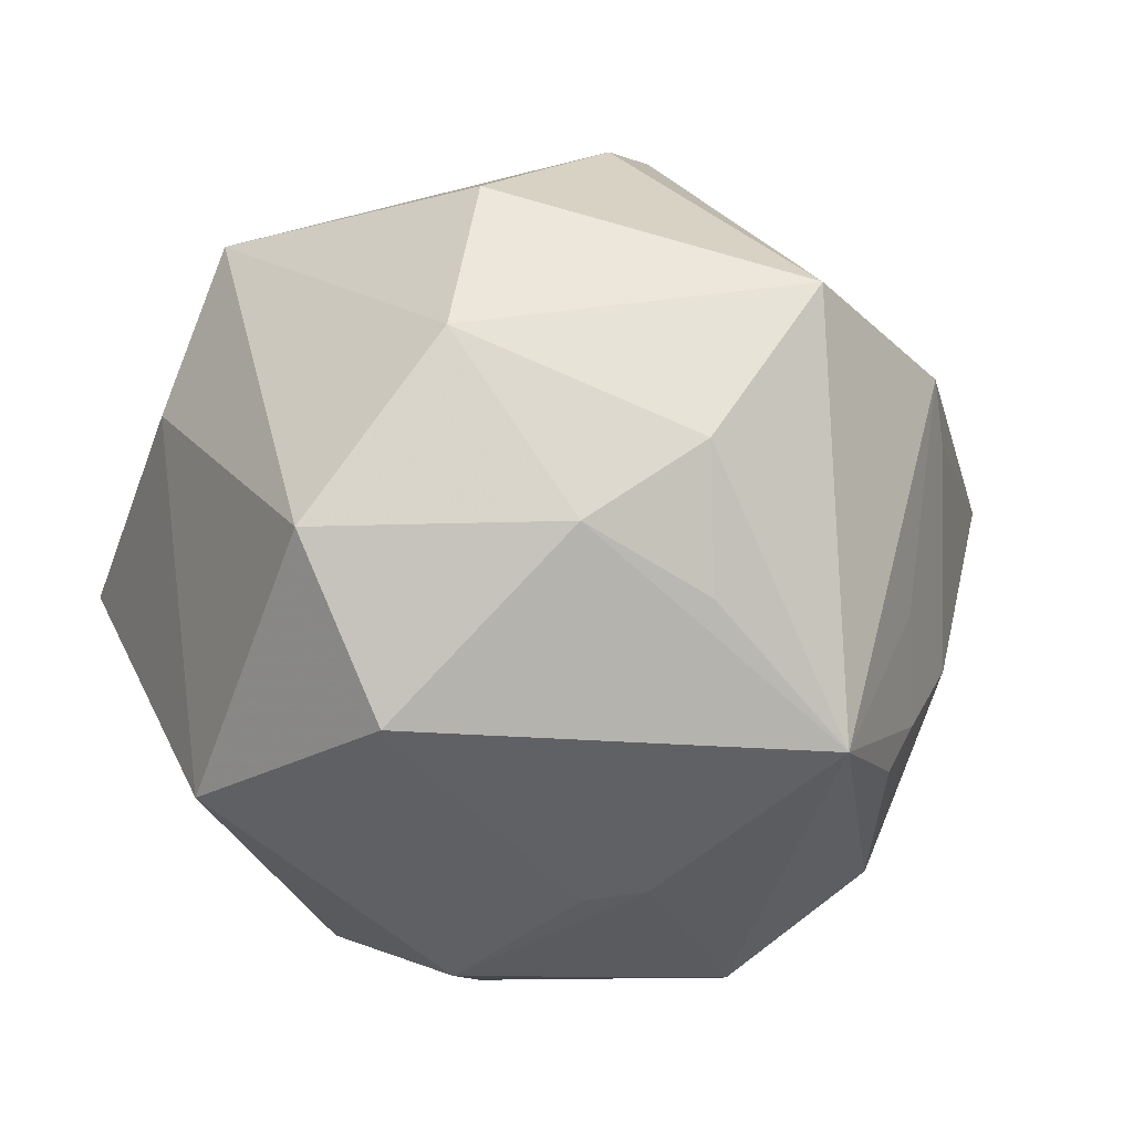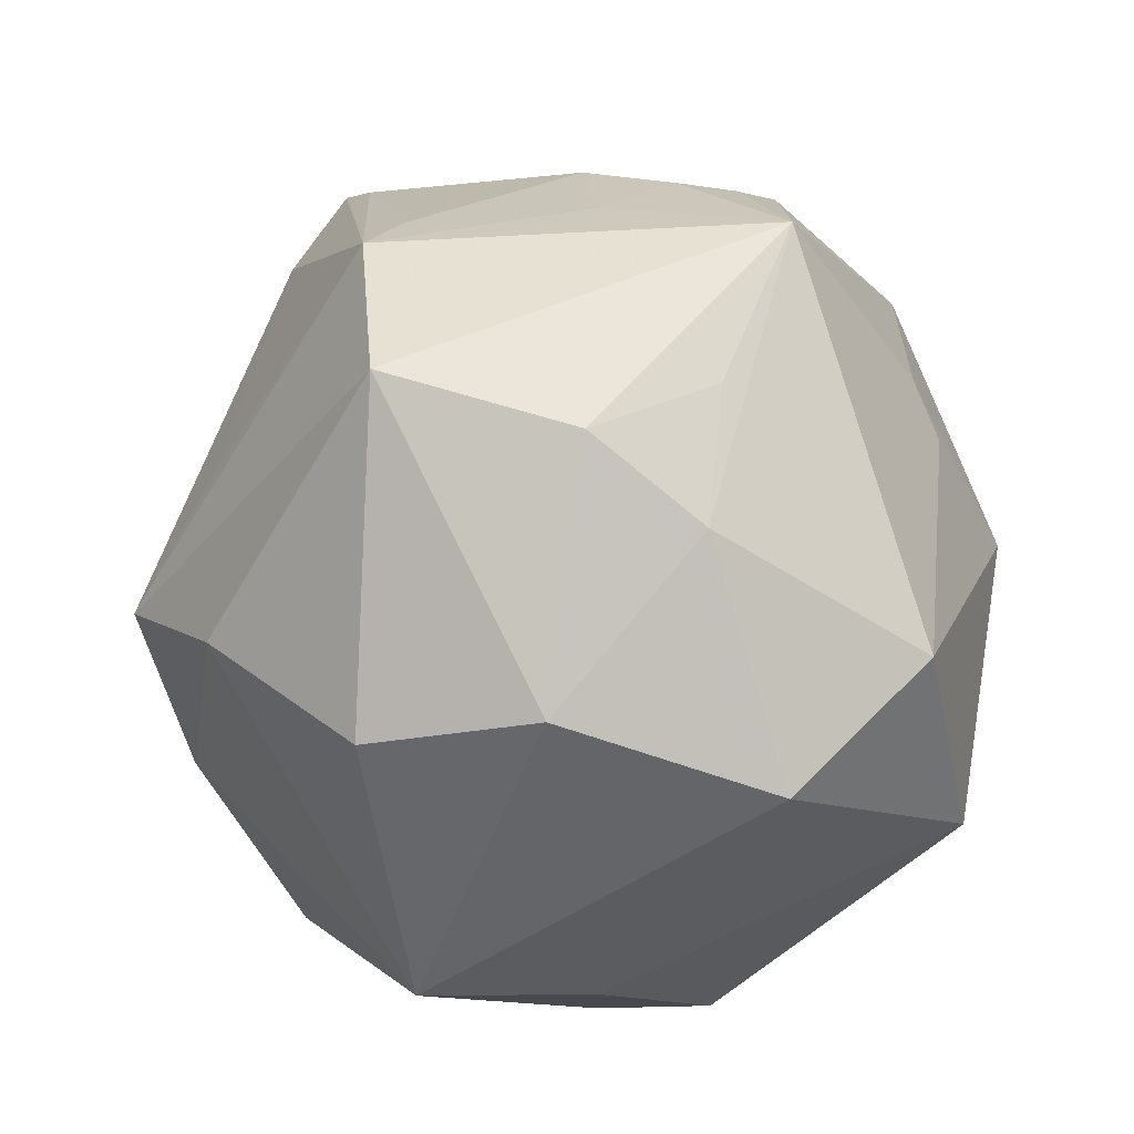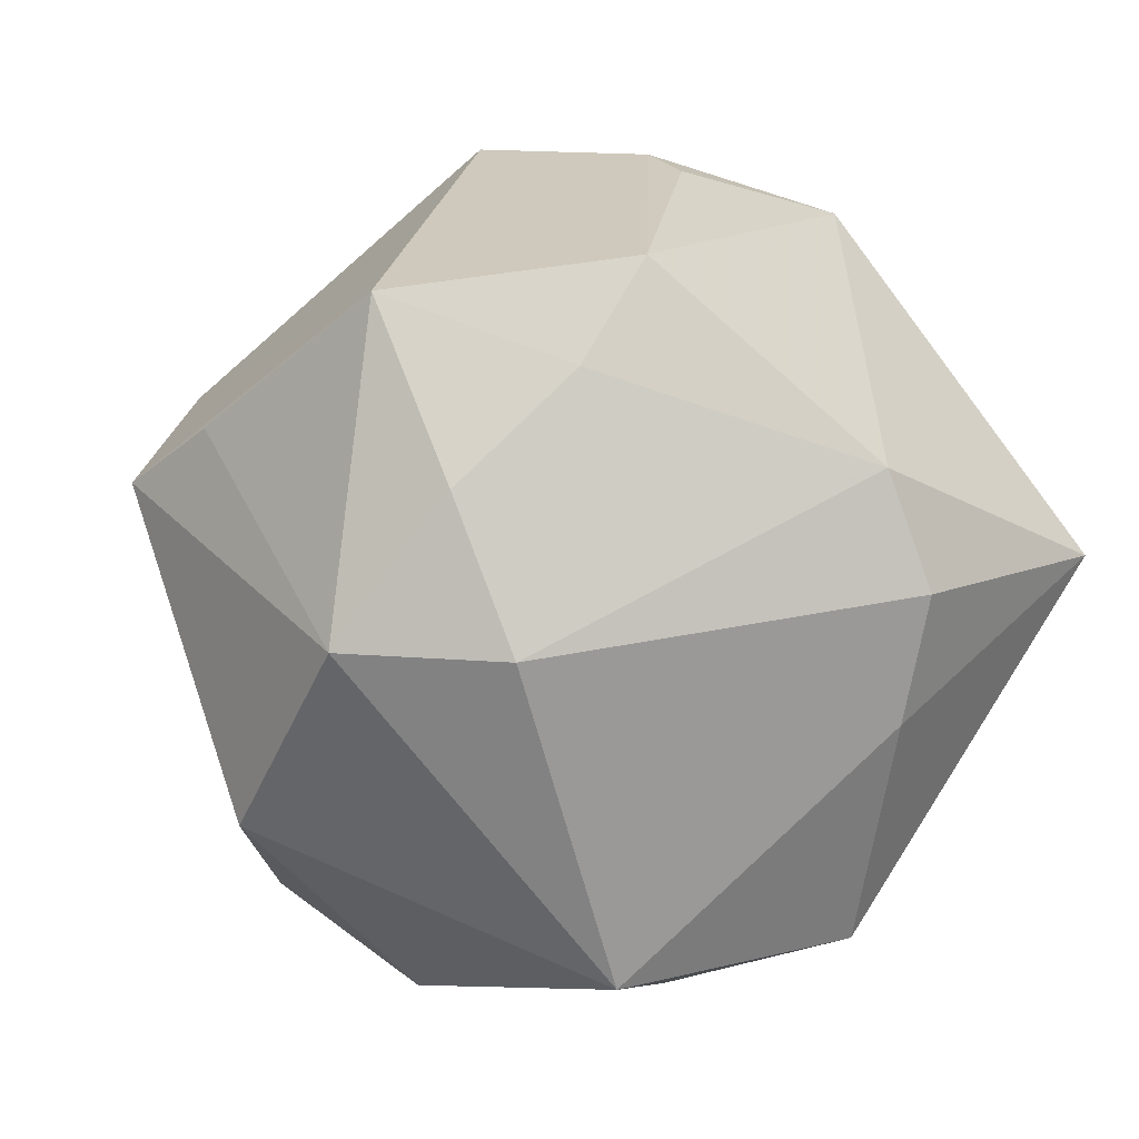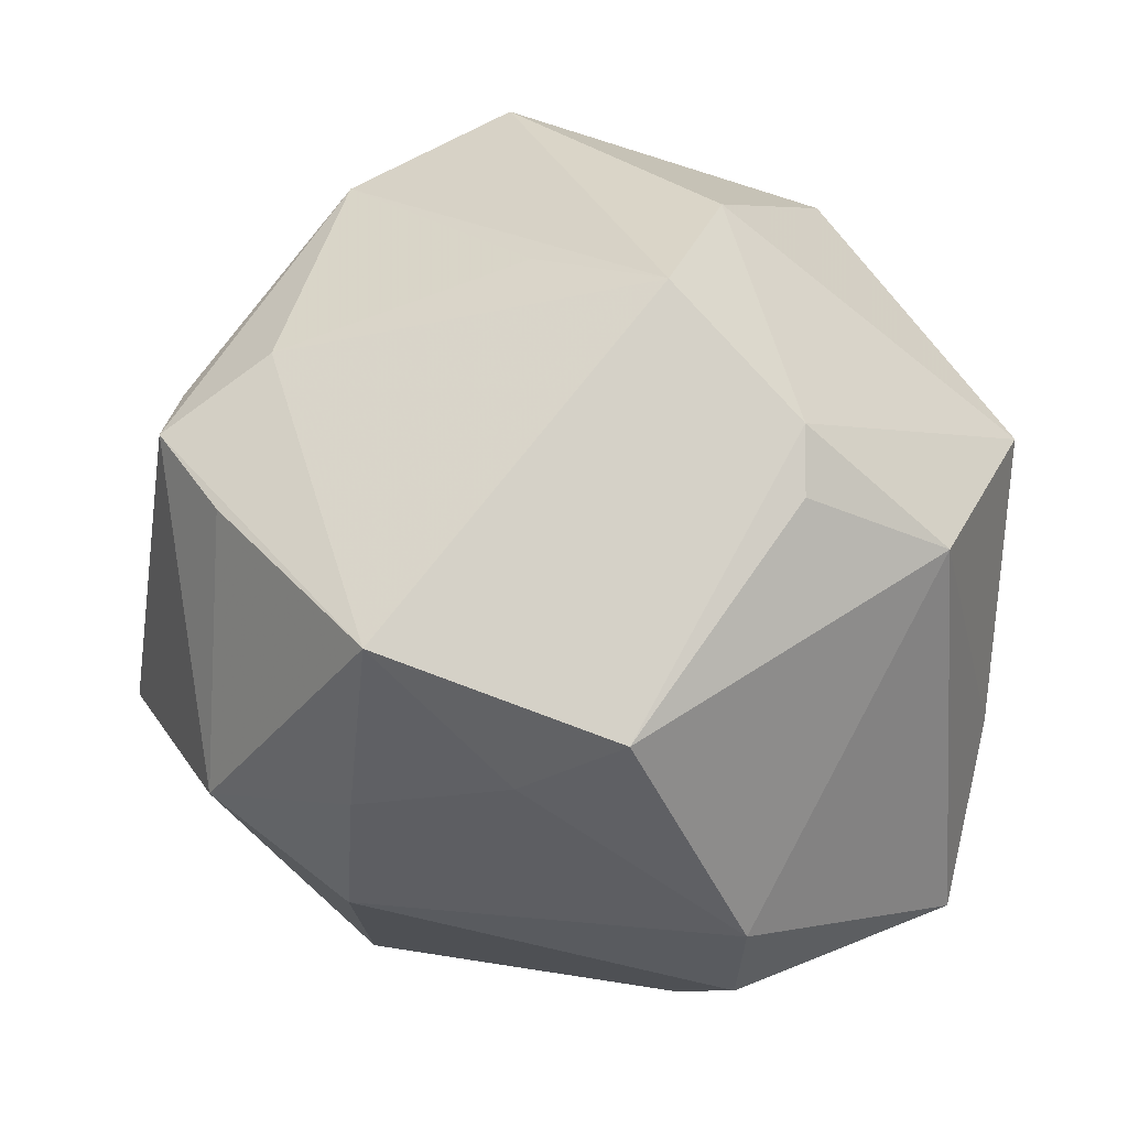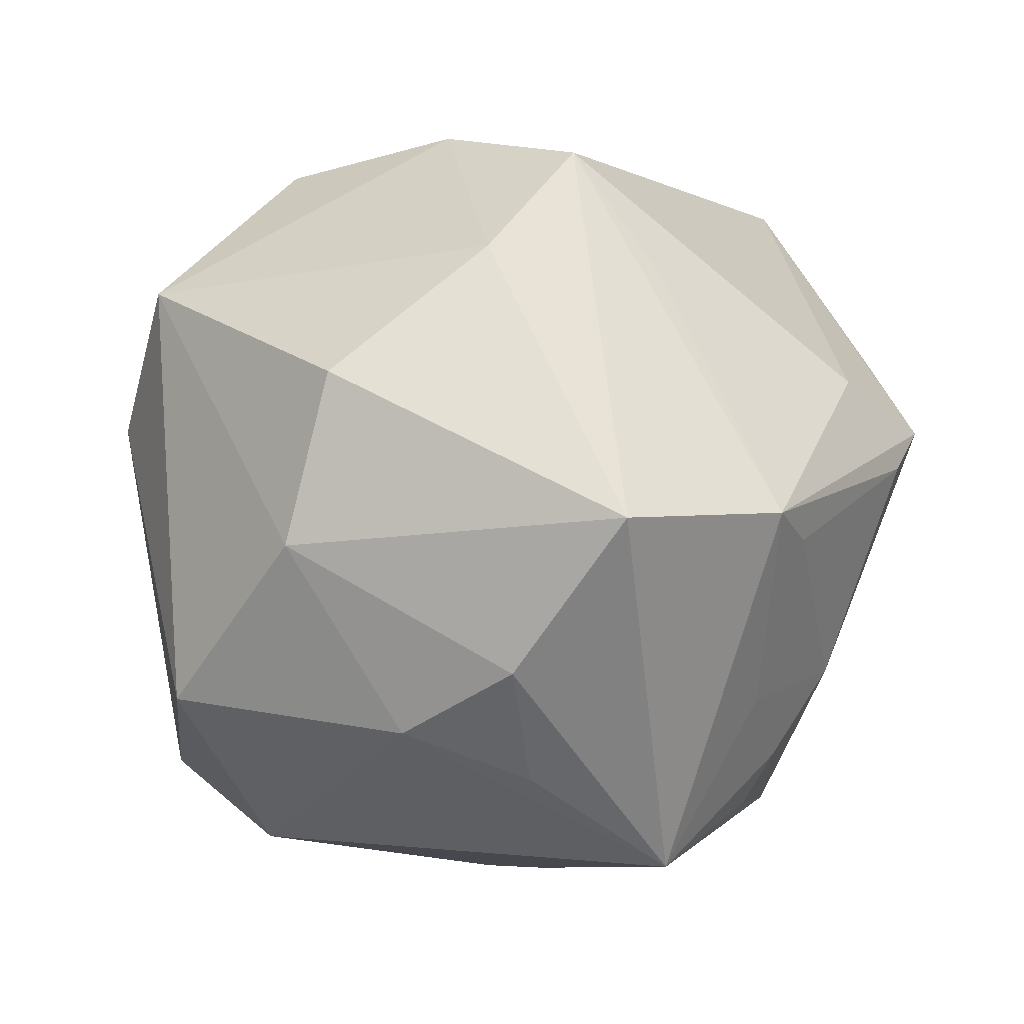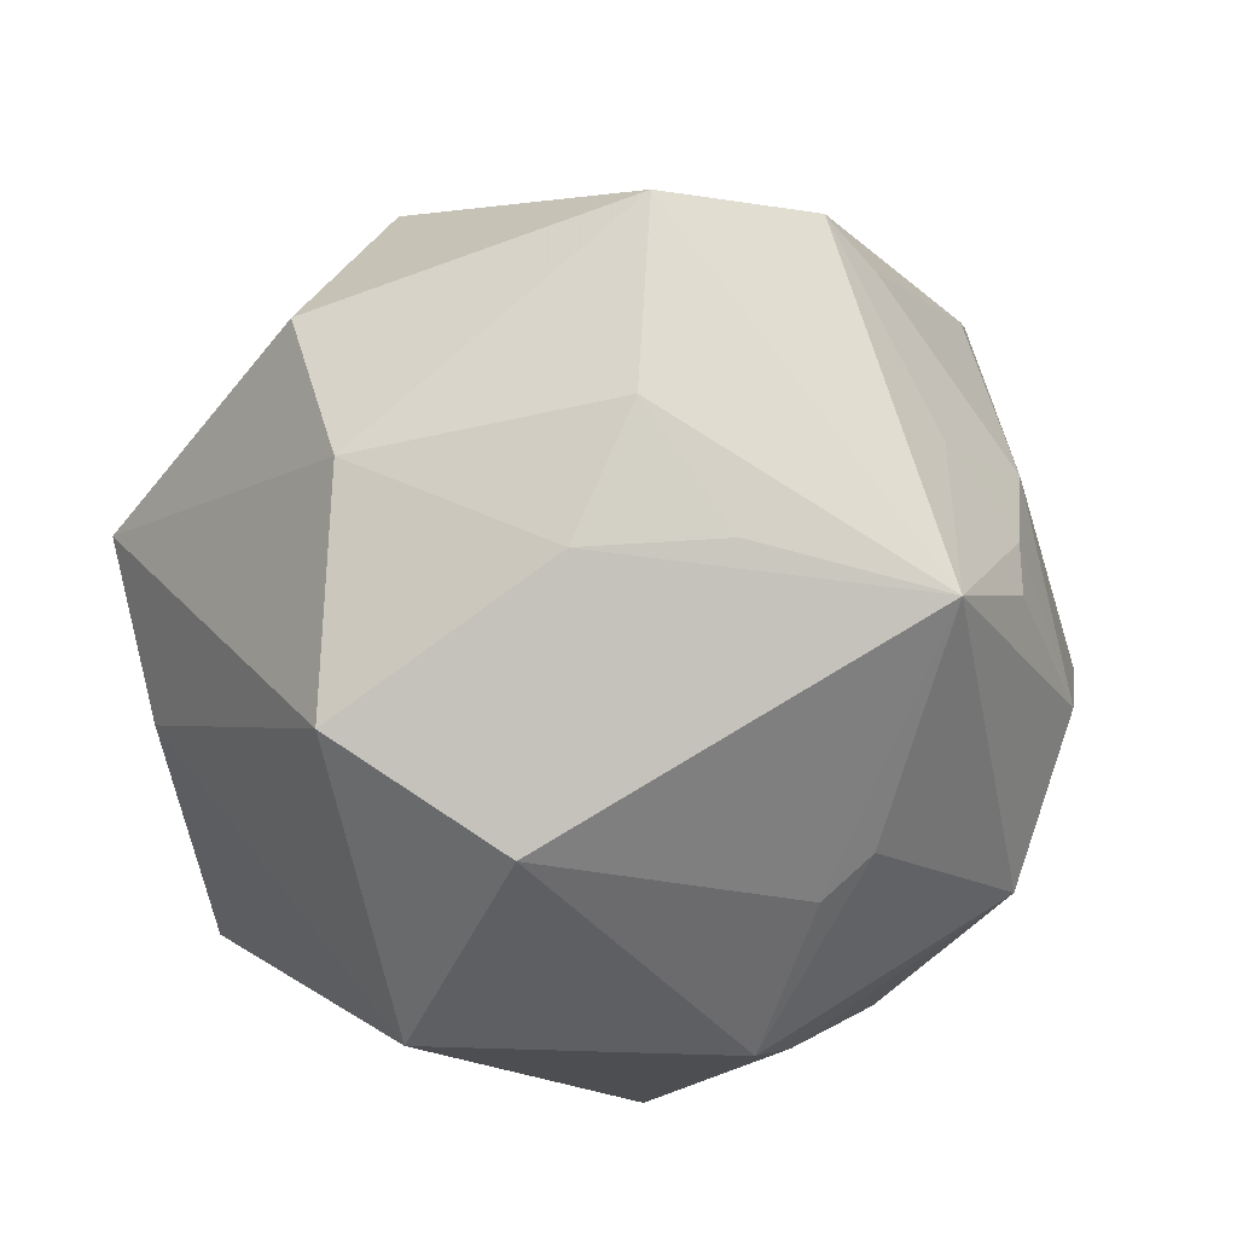
<metadata>
{"format":"obj","ext":"obj","renderer":"f3d","projection":"perspective","resolution":1024,"background":"white","views":[{"elev":-18.7,"azim":163.7,"up":"+Z"},{"elev":75.4,"azim":72.1,"up":"+Y"},{"elev":5.1,"azim":-22.2,"up":"+Z"},{"elev":-26.2,"azim":-21.4,"up":"+Y"},{"elev":18.9,"azim":-179.2,"up":"+Z"},{"elev":63.4,"azim":149.5,"up":"+Y"}]}
</metadata>
<code>
v -0.0347 0.03973 0.01417
v 0.01466 -0.0494 0.0155
v 0.006692 -0.003353 0.05107
v 0.04353 0.01094 0.03357
v 0.02761 -0.01155 0.04402
v 0.04929 0.005437 0.01338
v 0.01947 0.03935 0.03147
v -0.0525 0.009619 0.01
v -0.01746 -0.04035 0.02652
v 0.01174 0.0002881 -0.05029
v -0.03592 0.02621 -0.02347
v 0.05212 -0.02256 -0.0006326
v 0.01796 -0.0469 -0.01299
v -0.005954 0.01976 -0.04331
v -0.03286 0.03385 -0.01275
v 0.04696 -0.0378 0.004097
v -0.03736 -0.03046 0.03445
v -0.04336 -0.0334 -0.003733
v -0.01569 0.05333 0.01813
v -0.05009 -0.009215 0.01924
v -0.02037 0.01884 0.0384
v -0.009018 -0.03872 0.03836
v 0.03949 -0.008928 -0.02957
v 0.03918 0.0389 -0.01084
v 0.02861 0.03516 -0.03131
v -0.03593 0.01038 -0.03709
v -0.02618 -0.04403 -0.004358
v 0.01074 0.04912 -0.01081
v 0.04377 0.007968 -0.03316
v -0.02151 0.04219 -0.03177
v -0.04549 0.01019 0.02198
v 0.001074 0.01718 -0.04428
v -0.03208 0.02799 -0.02961
v 0.01851 -0.03459 -0.0392
v -0.00456 0.04742 -0.0175
v 0.02452 0.04516 0.01162
v -0.04757 -0.01289 -0.02537
v -0.05561 0.002435 0.01261
v -0.002538 0.05301 -0.001429
v -0.03178 -0.03947 0.01362
v -0.04293 0.01989 -0.01442
v 0.007531 -0.01114 0.04876
v -0.01098 -0.03538 -0.04246
v 0.0007779 0.02775 0.04401
v -0.009608 0.01078 0.05205
v 0.005437 -0.01161 -0.04833
v 0.01928 -0.05108 0.001773
v -0.038 0.03357 0.008495
v -0.02207 -0.0003611 -0.0486
v 0.04857 -0.01671 0.01332
f 30 25 32
f 7 19 44
f 19 45 44
f 44 4 7
f 1 45 19
f 1 19 30
f 28 25 30
f 2 16 5
f 25 28 24
f 29 25 24
f 48 1 41
f 37 18 38
f 38 41 37
f 18 37 43
f 43 37 49
f 29 34 10
f 10 25 29
f 10 32 25
f 31 1 38
f 30 19 39
f 12 16 34
f 47 16 2
f 7 4 36
f 4 24 36
f 36 19 7
f 36 39 19
f 36 24 28
f 28 39 36
f 8 41 38
f 48 41 8
f 38 1 8
f 8 1 48
f 15 1 30
f 15 41 1
f 30 32 14
f 14 49 30
f 32 10 14
f 14 10 49
f 2 5 22
f 18 40 17
f 17 22 45
f 17 31 38
f 45 31 17
f 34 43 46
f 46 10 34
f 46 43 49
f 49 10 46
f 45 1 21
f 21 31 45
f 1 31 21
f 35 28 30
f 30 39 35
f 35 39 28
f 16 12 50
f 4 5 50
f 50 5 16
f 6 24 4
f 4 50 6
f 6 50 12
f 29 24 6
f 6 12 29
f 23 34 29
f 29 12 23
f 23 12 34
f 34 16 13
f 16 47 13
f 13 43 34
f 27 47 2
f 27 40 18
f 18 43 27
f 43 13 27
f 27 13 47
f 11 15 30
f 41 15 11
f 30 33 11
f 2 22 9
f 9 27 2
f 40 27 9
f 9 17 40
f 22 17 9
f 45 22 3
f 3 5 4
f 3 44 45
f 4 44 3
f 38 18 20
f 20 17 38
f 18 17 20
f 49 37 26
f 30 49 26
f 26 33 30
f 26 37 41
f 41 11 26
f 26 11 33
f 42 22 5
f 5 3 42
f 42 3 22

</code>
